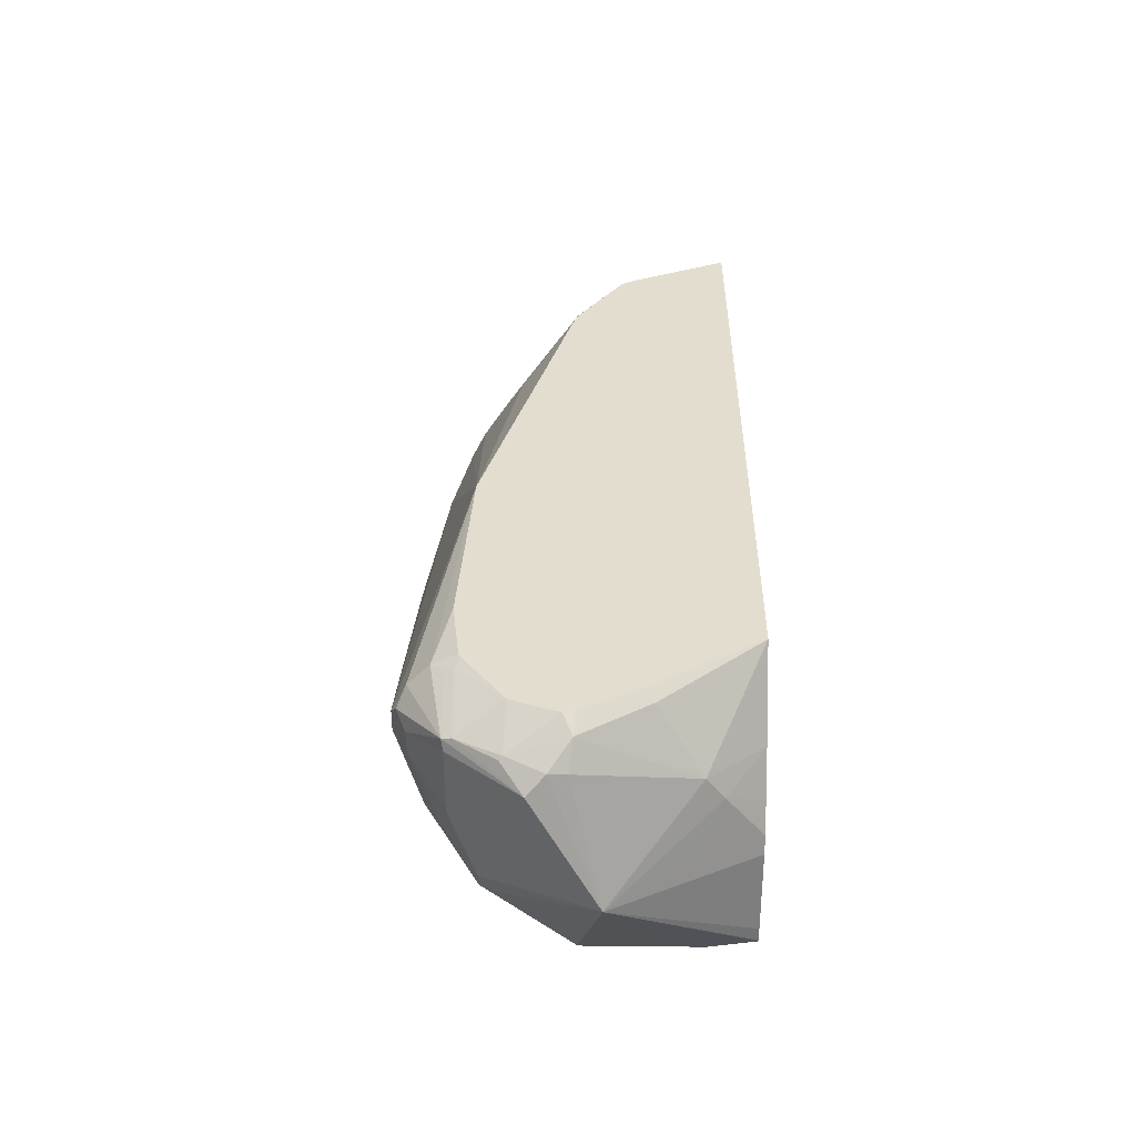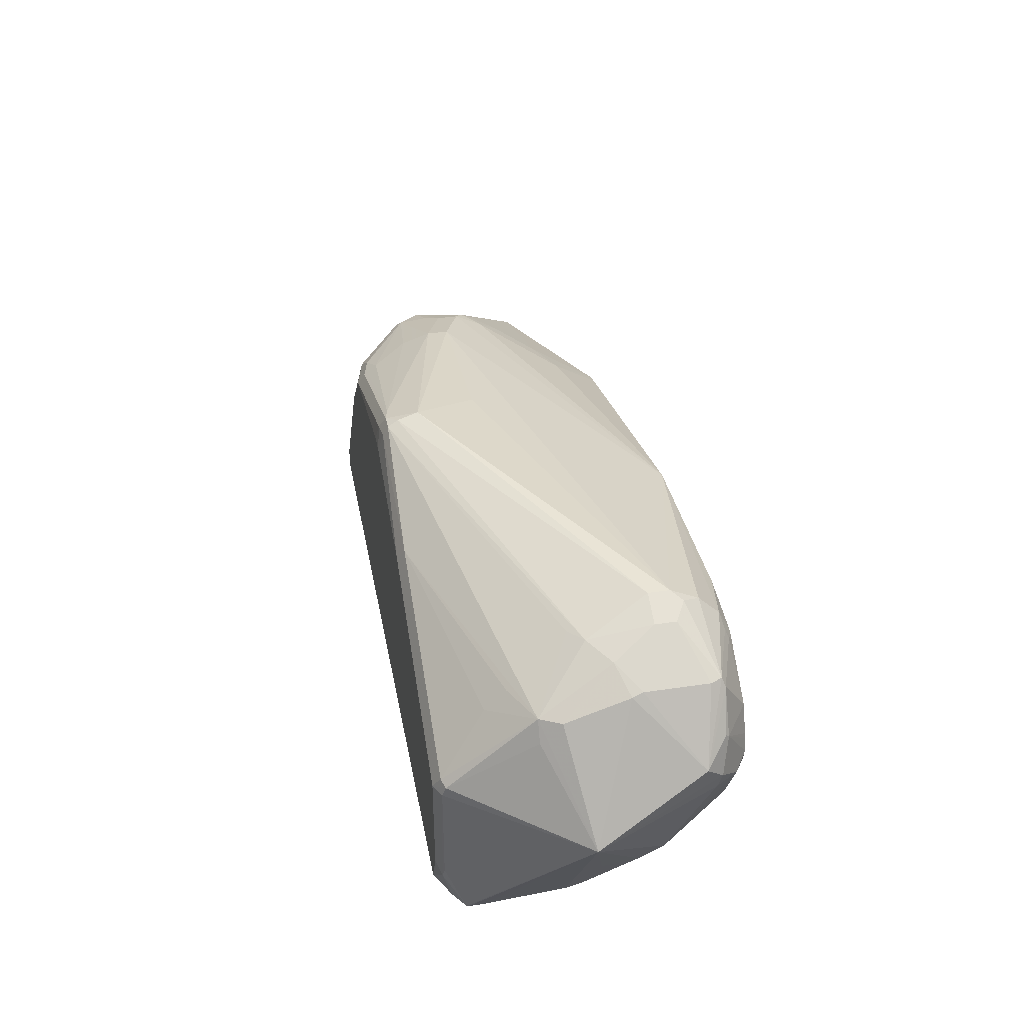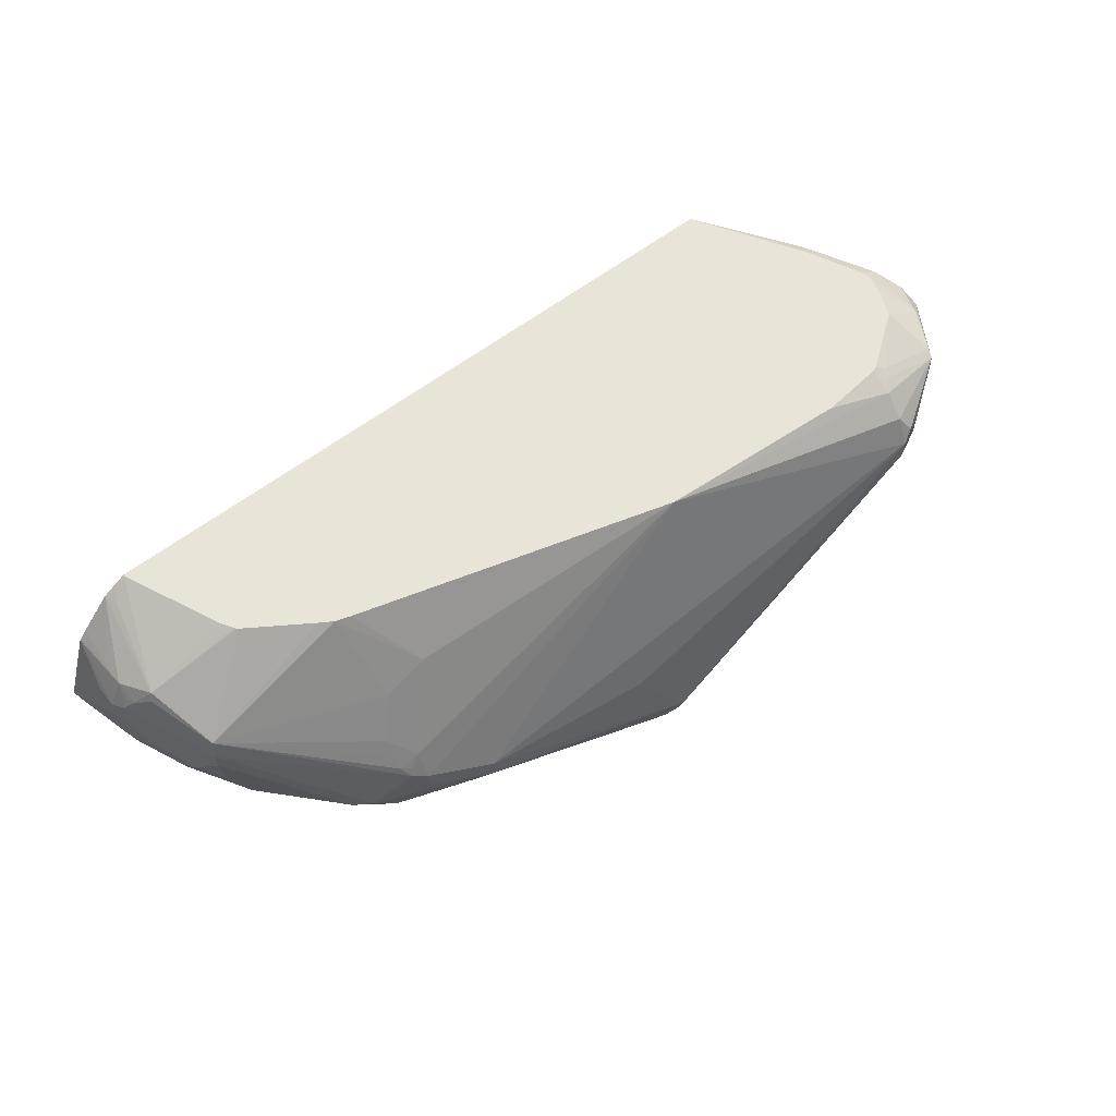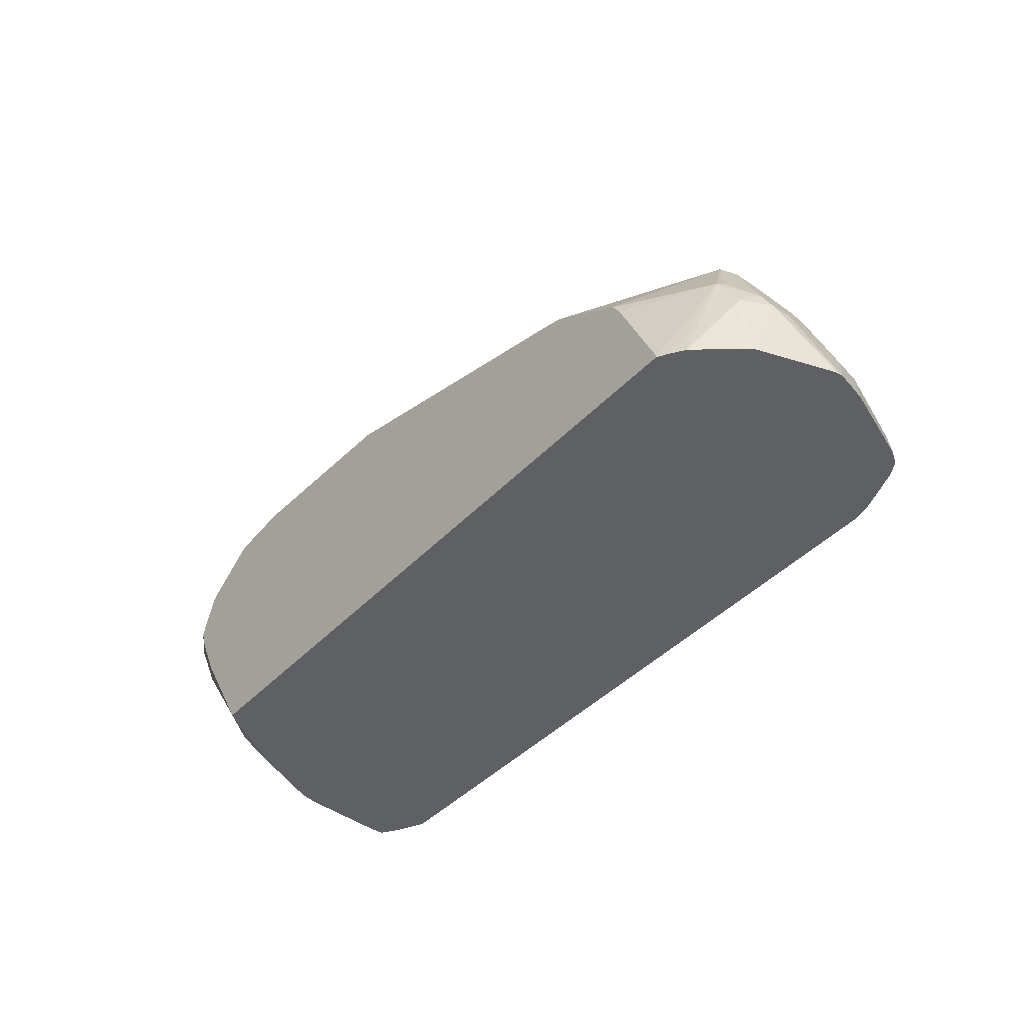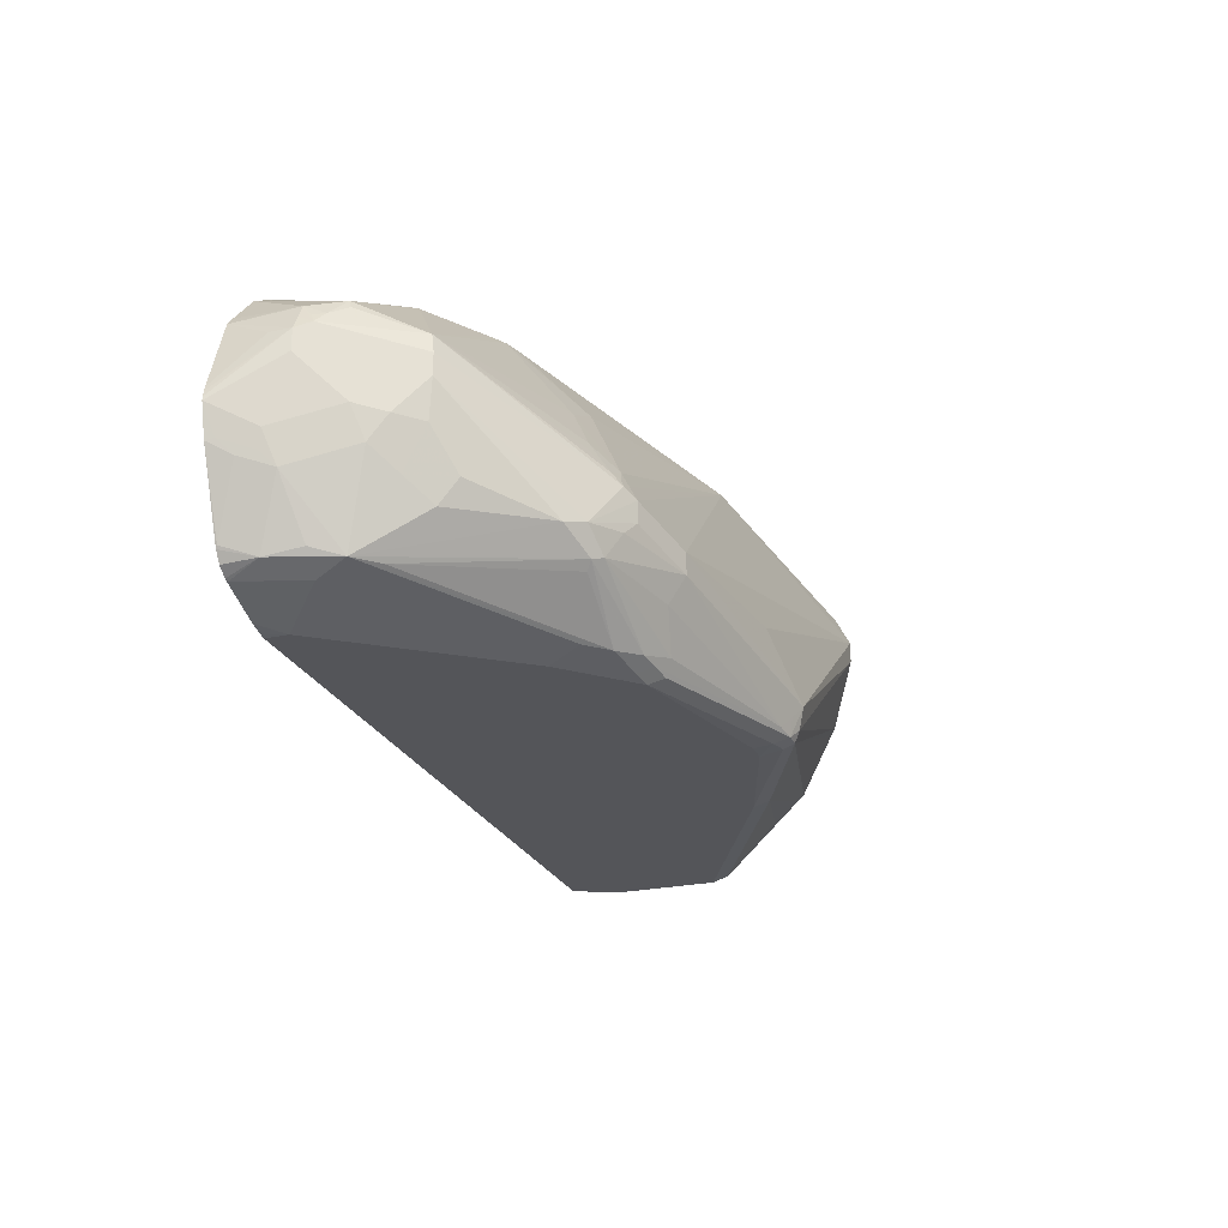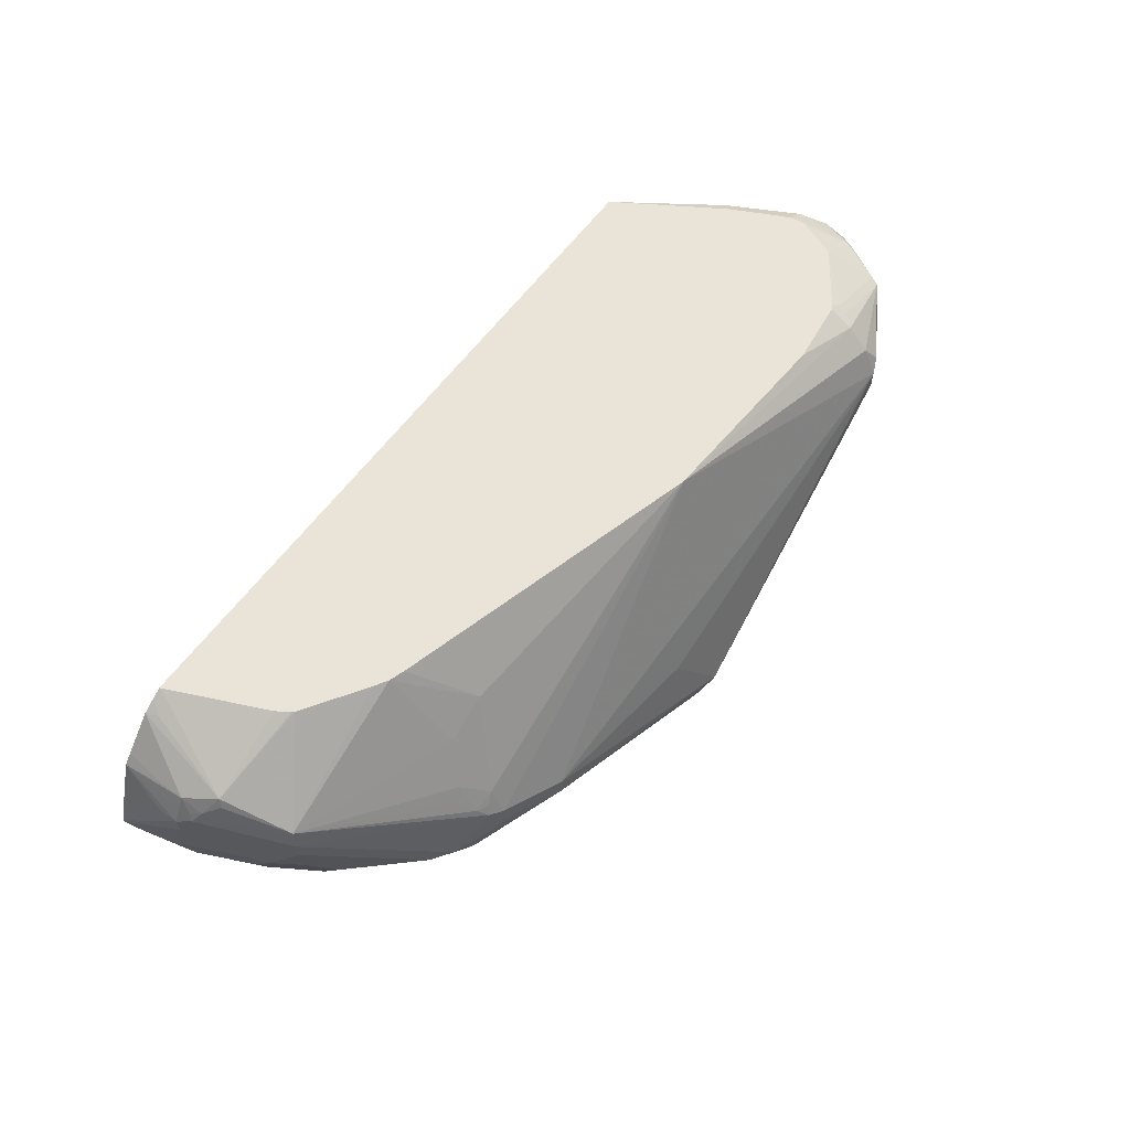
<metadata>
{"format":"obj","ext":"obj","renderer":"f3d","projection":"perspective","resolution":1024,"background":"white","views":[{"elev":35.6,"azim":90.3,"up":"+Y"},{"elev":38.1,"azim":79.2,"up":"+Z"},{"elev":60.5,"azim":-37.9,"up":"+Y"},{"elev":-42.3,"azim":-129.1,"up":"+Z"},{"elev":-24.8,"azim":-70.5,"up":"+Y"},{"elev":60.9,"azim":-53.6,"up":"+Y"}]}
</metadata>
<code>
v 0.3449 -0.52 0.3396
v 0.3446 -0.5323 0.3396
v 0.3406 -0.4483 0.3396
v 0.4079 -0.4393 0.4573
v 0.3441 -0.5338 0.3396
v 0.3374 -0.4327 0.3396
v 0.3467 -0.3885 0.3706
v 0.3646 -0.4244 0.3885
v 0.3496 -0.3676 0.3855
v 0.3795 -0.3377 0.4812
v 0.3825 -0.3347 0.4961
v 0.39 -0.3497 0.511
v 0.3541 -0.4035 0.5648
v 0.3541 -0.4572 0.5469
v 0.3452 -0.4752 0.5469
v 0.3541 -0.4752 0.529
v 0.3362 -0.5469 0.4752
v 0.3347 -0.5499 0.4662
v 0.3347 -0.5499 0.3766
v 0.3317 -0.5514 0.3676
v 0.3293 -0.5439 0.3396
v 0.3266 -0.4085 0.3396
v 0.3087 -0.3727 0.3396
v 0.3646 -0.3168 0.4782
v 0.269 -0.3067 0.3396
v 0.3317 -0.3138 0.4214
v 0.3706 -0.3288 0.526
v 0.3721 -0.3317 0.529
v 0.3526 -0.3288 0.5618
v 0.3496 -0.3317 0.5693
v 0.3526 -0.3407 0.5678
v 0.3526 -0.3945 0.5678
v 0.3287 -0.4124 0.5798
v 0.3093 -0.4931 0.5469
v 0.3093 -0.511 0.529
v 0.3287 -0.5499 0.4782
v 0.307 -0.4304 0.5872
v 0.2928 -0.4423 0.5858
v 0.04034 -0.5469 0.6186
v 0.1494 -0.5499 0.5678
v 0.3227 -0.5559 0.4662
v 0.3227 -0.5559 0.3766
v 0.3061 -0.5556 0.3396
v 0.3173 -0.55 0.3396
v 0.3425 -0.3067 0.4644
v 0.3482 -0.3067 0.4766
v 0.3506 -0.3067 0.4859
v 0.3245 -0.3067 0.4285
v -0.3156 -0.3067 0.3396
v 0.3474 -0.3067 0.4969
v 0.346 -0.3067 0.5012
v 0.3368 -0.3067 0.5241
v 0.2988 -0.3108 0.5618
v 0.2959 -0.3138 0.5693
v 0.2869 -0.3168 0.5798
v 0.2869 -0.3347 0.5977
v 0.2959 -0.3497 0.6052
v 0.3108 -0.3586 0.5977
v 0.3108 -0.3766 0.5977
v 0.2869 -0.3766 0.6097
v 0.03807 -0.5379 0.6231
v 0.02689 -0.5469 0.6186
v 0.03807 -0.5514 0.6097
v 0.1434 -0.5559 0.5559
v 0.3048 -0.5559 0.3396
v -0.3239 -0.3113 0.3396
v -0.3162 -0.3067 0.3407
v 0.2905 -0.3067 0.5577
v 0.2869 -0.3067 0.5595
v 0.2331 -0.3067 0.5657
v 0.07168 -0.3067 0.5559
v 0.2869 -0.3586 0.6097
v 0.0358 -0.52 0.6276
v 0.02384 -0.5319 0.6216
v 0.01188 -0.5439 0.6156
v -0.1195 -0.5499 0.5678
v -0.1254 -0.5559 0.5559
v 0.02087 -0.5529 0.6067
v 0.0358 -0.5559 0.5917
v -0.2869 -0.5559 0.3396
v -0.3356 -0.3191 0.3396
v -0.3317 -0.3183 0.3497
v -0.3496 -0.3452 0.4214
v -0.2794 -0.3067 0.4228
v -0.195 -0.3067 0.4808
v -0.1613 -0.3527 0.526
v -0.1972 -0.4244 0.5618
v -0.1972 -0.4363 0.5678
v -0.1972 -0.4483 0.5738
v -0.1434 -0.4662 0.5917
v 3.06e-06 -0.4662 0.6097
v -0.1434 -0.4841 0.5917
v -0.1494 -0.508 0.5798
v -0.1254 -0.5379 0.5738
v -0.1344 -0.5469 0.5648
v -0.1405 -0.5529 0.5529
v -0.1434 -0.5559 0.5379
v 0.0179 -0.5559 0.5917
v -0.2869 -0.5559 0.3586
v -0.2926 -0.5547 0.3396
v -0.3362 -0.3197 0.3396
v -0.3646 -0.3527 0.3945
v -0.3467 -0.3347 0.3766
v -0.3631 -0.3609 0.4124
v -0.3526 -0.3527 0.4244
v -0.3317 -0.3721 0.4752
v -0.2708 -0.3067 0.4357
v -0.2725 -0.3067 0.4339
v -0.2076 -0.3067 0.4766
v -0.1972 -0.3706 0.526
v -0.2151 -0.4065 0.5439
v -0.2151 -0.4326 0.5604
v -0.2062 -0.4348 0.5648
v -0.2092 -0.4423 0.5678
v -0.2404 -0.4825 0.5533
v -0.1972 -0.4662 0.5738
v -0.2092 -0.4782 0.5678
v -0.2207 -0.5009 0.5581
v -0.1494 -0.5439 0.5618
v -0.1703 -0.5469 0.5469
v -0.1793 -0.5559 0.5021
v -0.3227 -0.5379 0.3945
v -0.3395 -0.5385 0.3396
v -0.3037 -0.5519 0.3396
v -0.3015 -0.5525 0.3396
v -0.3609 -0.3484 0.3396
v -0.3646 -0.3527 0.3766
v -0.3681 -0.3575 0.3396
v -0.3706 -0.3646 0.3945
v -0.3706 -0.3706 0.4065
v -0.3675 -0.3631 0.4035
v -0.3347 -0.3885 0.4782
v -0.2241 -0.4169 0.5469
v -0.2187 -0.3067 0.4698
v -0.2555 -0.4871 0.5409
v -0.2285 -0.5043 0.5514
v -0.3347 -0.4065 0.4782
v -0.2241 -0.511 0.5469
v -0.3137 -0.529 0.4393
v -0.3317 -0.529 0.4214
v -0.1882 -0.5469 0.529
v -0.3406 -0.5379 0.3407
v -0.343 -0.5368 0.3396
v -0.3885 -0.4179 0.3396
v -0.3765 -0.3766 0.3766
v -0.3765 -0.3766 0.3945
v -0.3706 -0.3885 0.4065
v -0.3108 -0.4722 0.4901
v -0.3137 -0.4931 0.4752
v -0.3467 -0.4363 0.4543
v -0.3317 -0.4393 0.4752
v -0.3317 -0.4752 0.4573
v -0.3496 -0.4572 0.4393
v -0.3675 -0.4752 0.3855
v -0.3437 -0.523 0.3975
v -0.3496 -0.529 0.3676
v -0.3517 -0.531 0.3396
v -0.3896 -0.4218 0.3396
v -0.3906 -0.4265 0.3396
v -0.3765 -0.3945 0.3945
v -0.3586 -0.4304 0.4304
v -0.3437 -0.4513 0.4513
v -0.3765 -0.4483 0.3766
v -0.3735 -0.4632 0.3736
v -0.3765 -0.4662 0.3586
v -0.3586 -0.5021 0.3766
v -0.3586 -0.52 0.3407
v -0.3574 -0.5223 0.3396
v -0.3906 -0.4292 0.3396
v -0.3825 -0.4542 0.3467
v -0.3839 -0.4557 0.3396
v -0.3586 -0.52 0.3396
f 92 117 118
f 92 118 93
f 87 111 112
f 94 118 119
f 94 119 95
f 95 119 120
f 93 118 94
f 92 116 117
f 89 114 115
f 87 110 111
f 89 116 92
f 89 115 116
f 89 113 114
f 88 113 89
f 87 113 88
f 95 120 96
f 87 112 113
f 89 92 90
f 96 120 97
f 102 129 130
f 99 122 123
f 106 112 133
f 106 114 112
f 86 110 87
f 106 132 114
f 106 130 132
f 104 106 105
f 104 130 106
f 104 131 130
f 97 120 121
f 102 131 104
f 102 128 129
f 102 127 128
f 101 127 102
f 101 126 127
f 99 121 122
f 99 125 100
f 99 124 125
f 99 123 124
f 102 130 131
f 86 109 110
f 73 90 92
f 83 108 84
f 169 171 170
f 73 91 90
f 72 91 73
f 72 90 91
f 71 90 72
f 71 89 90
f 71 88 89
f 71 87 88
f 71 86 87
f 71 85 86
f 67 83 84
f 67 82 83
f 66 82 67
f 66 81 82
f 63 79 64
f 106 133 111
f 63 78 79
f 73 92 74
f 74 92 75
f 75 92 93
f 75 93 94
f 83 107 108
f 83 106 107
f 83 105 106
f 83 104 105
f 83 102 104
f 83 103 102
f 81 83 82
f 81 103 83
f 85 109 86
f 81 102 103
f 80 99 100
f 78 98 79
f 77 98 78
f 77 96 97
f 76 96 77
f 76 95 96
f 75 95 76
f 75 94 95
f 81 101 102
f 106 111 110
f 146 159 169
f 106 109 134
f 151 162 152
f 150 162 151
f 150 153 162
f 150 161 153
f 148 152 149
f 148 151 152
f 147 160 161
f 146 169 160
f 146 158 159
f 144 146 145
f 144 158 146
f 143 156 157
f 142 156 143
f 140 155 156
f 140 154 155
f 140 153 154
f 140 152 153
f 152 162 153
f 153 161 154
f 154 163 164
f 154 164 170
f 62 78 63
f 167 171 172
f 167 172 168
f 165 167 166
f 165 171 167
f 165 170 171
f 164 169 170
f 163 169 164
f 140 149 152
f 160 163 161
f 156 168 157
f 156 167 168
f 156 166 167
f 155 166 156
f 154 161 163
f 154 166 155
f 154 165 166
f 154 170 165
f 160 169 163
f 106 110 109
f 137 151 148
f 136 139 138
f 120 141 121
f 120 140 141
f 120 139 140
f 120 138 139
f 120 136 138
f 119 136 120
f 118 136 119
f 115 137 135
f 115 132 137
f 115 117 116
f 115 118 117
f 115 136 118
f 115 135 136
f 114 132 115
f 112 114 113
f 111 133 112
f 106 134 107
f 121 141 140
f 121 140 122
f 122 140 156
f 122 156 142
f 136 140 139
f 135 140 136
f 135 149 140
f 135 148 149
f 135 137 148
f 130 137 132
f 130 150 137
f 130 161 150
f 137 150 151
f 130 147 161
f 130 146 160
f 129 146 130
f 128 146 129
f 128 145 146
f 128 144 145
f 126 128 127
f 123 142 143
f 122 142 123
f 130 160 147
f 62 77 78
f 52 68 53
f 62 75 76
f 11 27 28
f 10 24 11
f 9 26 24
f 9 25 26
f 9 23 25
f 9 24 10
f 7 22 23
f 6 22 7
f 5 20 21
f 5 19 20
f 4 19 5
f 4 18 19
f 4 17 18
f 4 16 17
f 4 15 16
f 4 14 15
f 4 13 14
f 11 28 12
f 4 12 13
f 11 24 27
f 12 29 30
f 17 41 18
f 17 36 41
f 15 40 34
f 15 39 40
f 15 38 39
f 15 37 38
f 15 33 37
f 15 17 16
f 15 36 17
f 15 35 36
f 15 34 35
f 14 33 15
f 13 33 14
f 13 32 33
f 12 32 13
f 12 31 32
f 12 30 31
f 12 28 29
f 4 11 12
f 4 10 11
f 4 9 10
f 1 171 169
f 1 172 171
f 1 168 172
f 1 157 168
f 1 143 157
f 1 123 143
f 1 124 123
f 1 125 124
f 1 100 125
f 1 80 100
f 1 65 80
f 1 43 65
f 1 44 43
f 1 21 44
f 1 5 21
f 1 2 5
f 62 76 77
f 1 169 159
f 1 159 158
f 1 158 144
f 1 144 128
f 4 7 9
f 4 8 7
f 3 8 4
f 3 7 8
f 3 6 7
f 2 4 5
f 1 4 2
f 1 3 4
f 18 20 19
f 1 6 3
f 1 23 22
f 1 25 23
f 1 49 25
f 1 66 49
f 1 81 66
f 1 101 81
f 1 126 101
f 1 128 126
f 1 22 6
f 18 41 20
f 7 23 9
f 20 42 43
f 41 97 121
f 41 77 97
f 41 98 77
f 41 79 98
f 41 64 79
f 40 63 64
f 39 63 40
f 39 62 63
f 39 61 62
f 37 39 38
f 37 61 39
f 37 60 61
f 37 59 60
f 36 64 41
f 36 40 64
f 35 40 36
f 34 40 35
f 41 121 99
f 41 99 80
f 41 80 65
f 41 65 42
f 62 74 75
f 62 73 74
f 61 73 62
f 60 73 61
f 60 72 73
f 57 59 58
f 57 60 59
f 57 72 60
f 33 59 37
f 56 71 72
f 55 71 56
f 20 41 42
f 55 69 70
f 54 69 55
f 54 68 69
f 53 68 54
f 49 66 67
f 42 65 43
f 56 72 57
f 32 59 33
f 55 70 71
f 31 58 59
f 25 69 68
f 25 70 69
f 25 71 70
f 25 85 71
f 25 109 85
f 25 134 109
f 25 107 134
f 25 108 107
f 25 68 52
f 25 84 108
f 25 49 67
f 24 26 45
f 24 47 27
f 24 46 47
f 24 45 46
f 20 44 21
f 20 43 44
f 31 59 32
f 25 67 84
f 25 52 51
f 25 48 26
f 25 50 47
f 30 58 31
f 25 51 50
f 30 57 58
f 30 56 57
f 30 55 56
f 29 54 30
f 29 53 54
f 29 52 53
f 27 29 28
f 30 54 55
f 27 51 52
f 25 47 46
f 27 50 51
f 27 47 50
f 26 48 45
f 25 45 48
f 27 52 29
f 25 46 45

</code>
